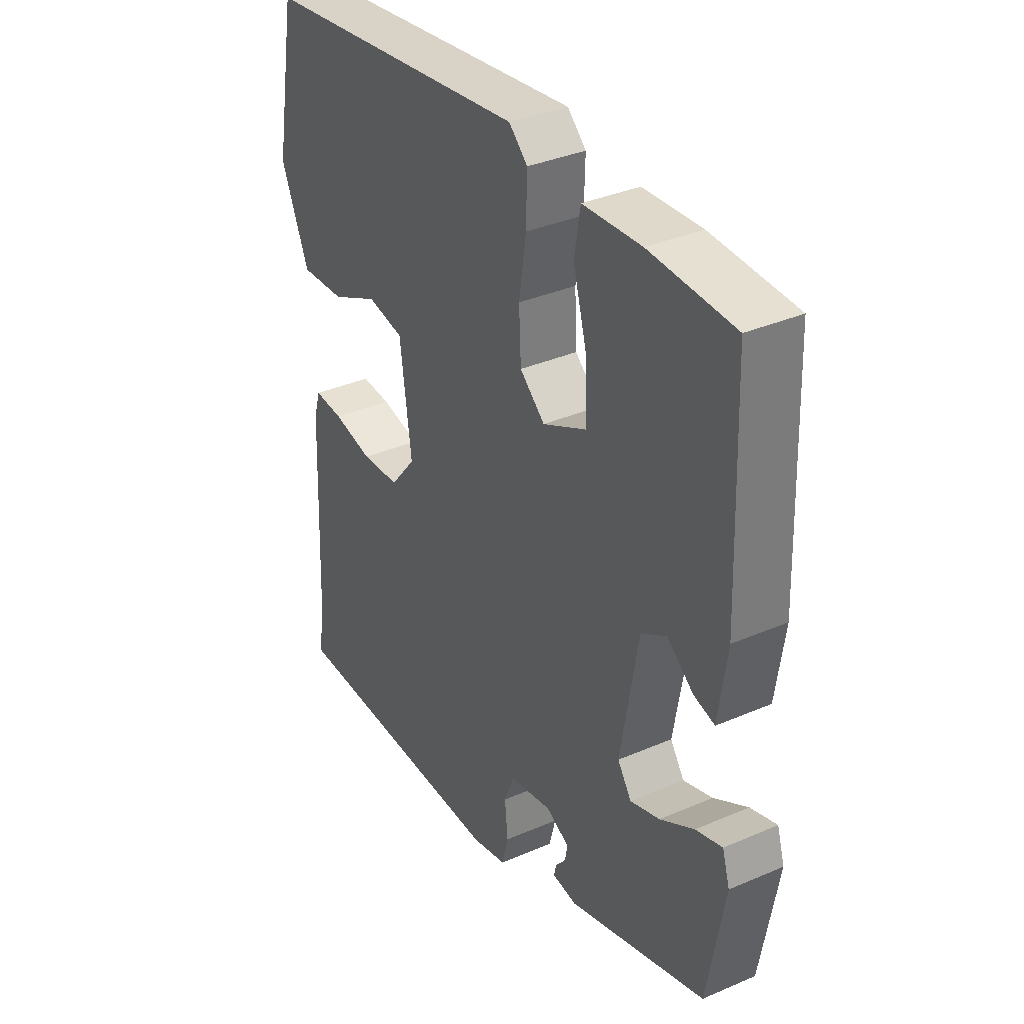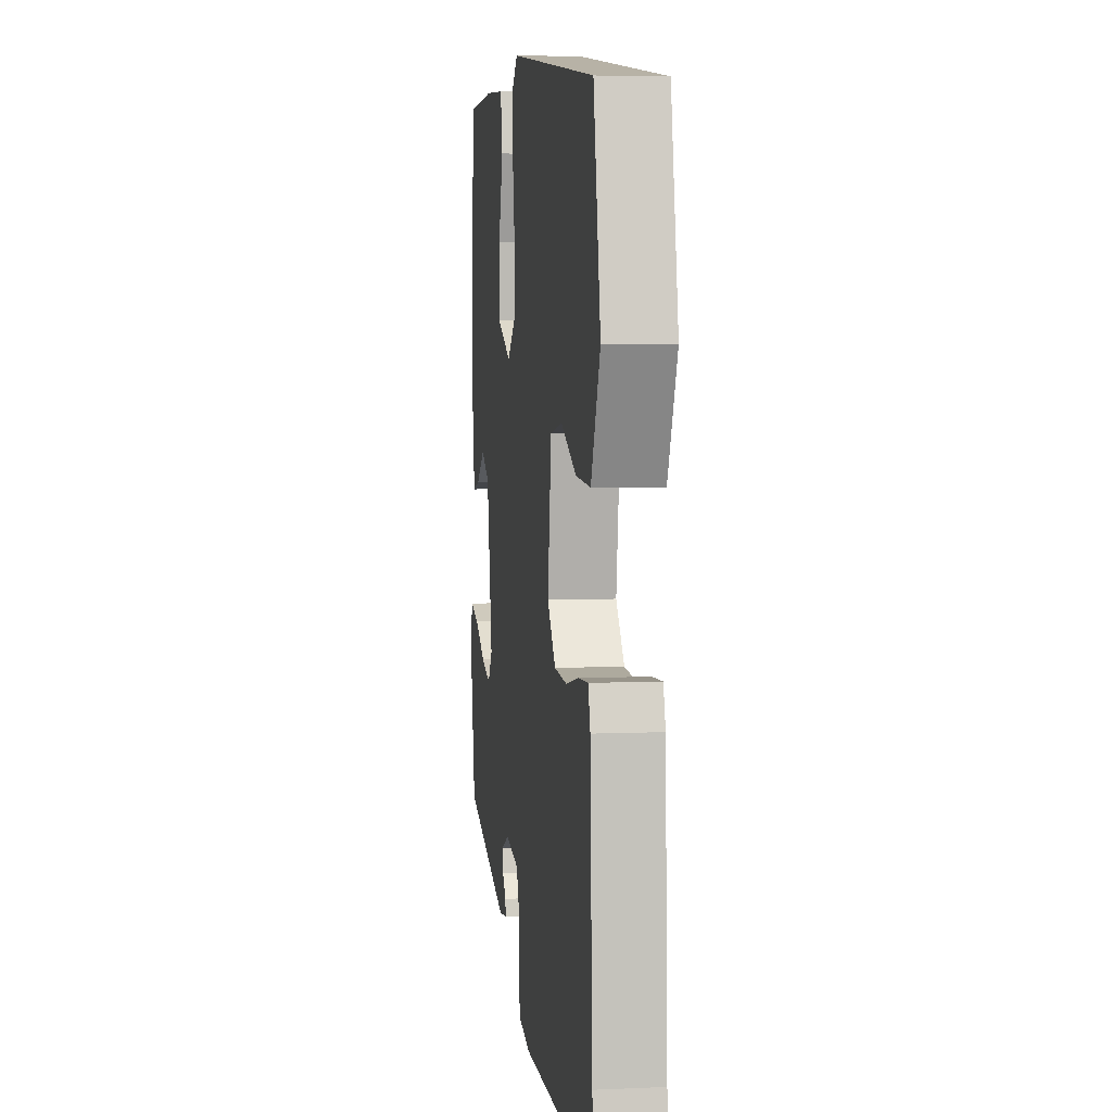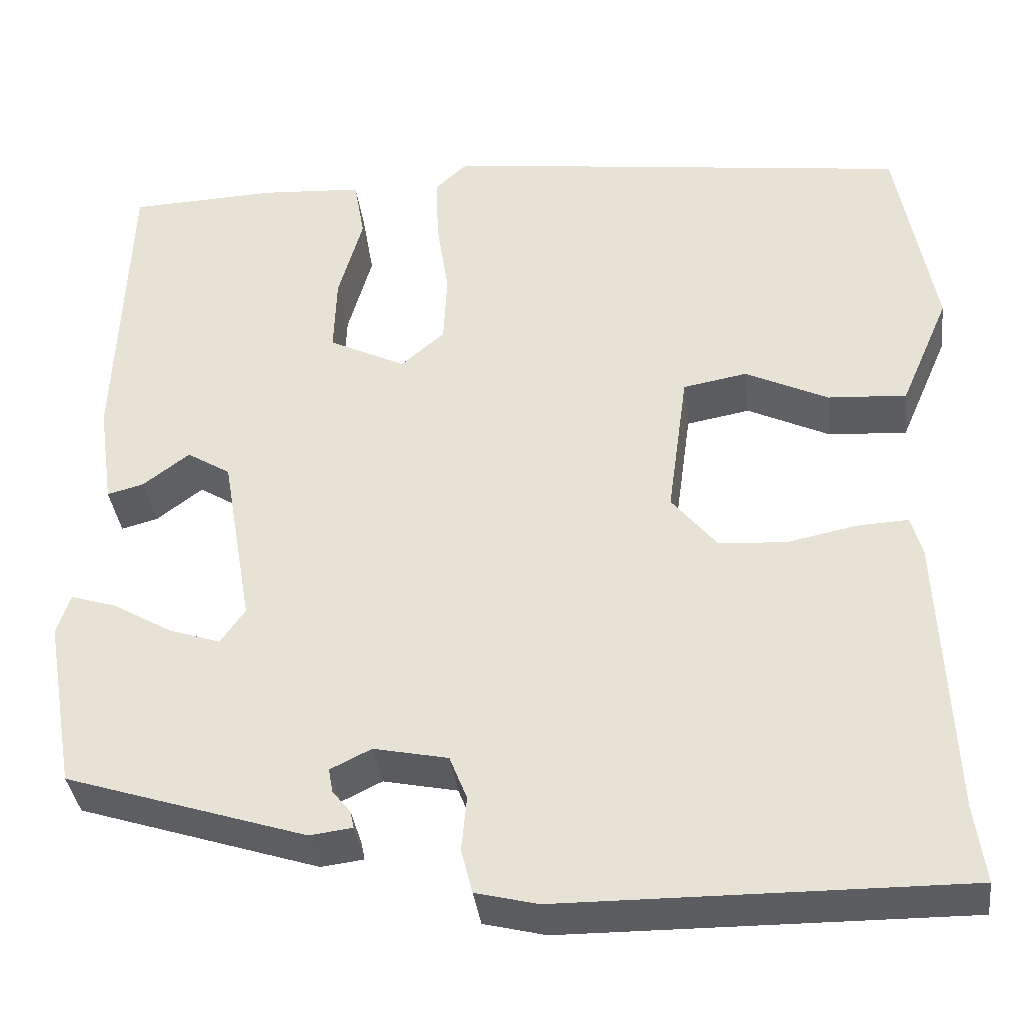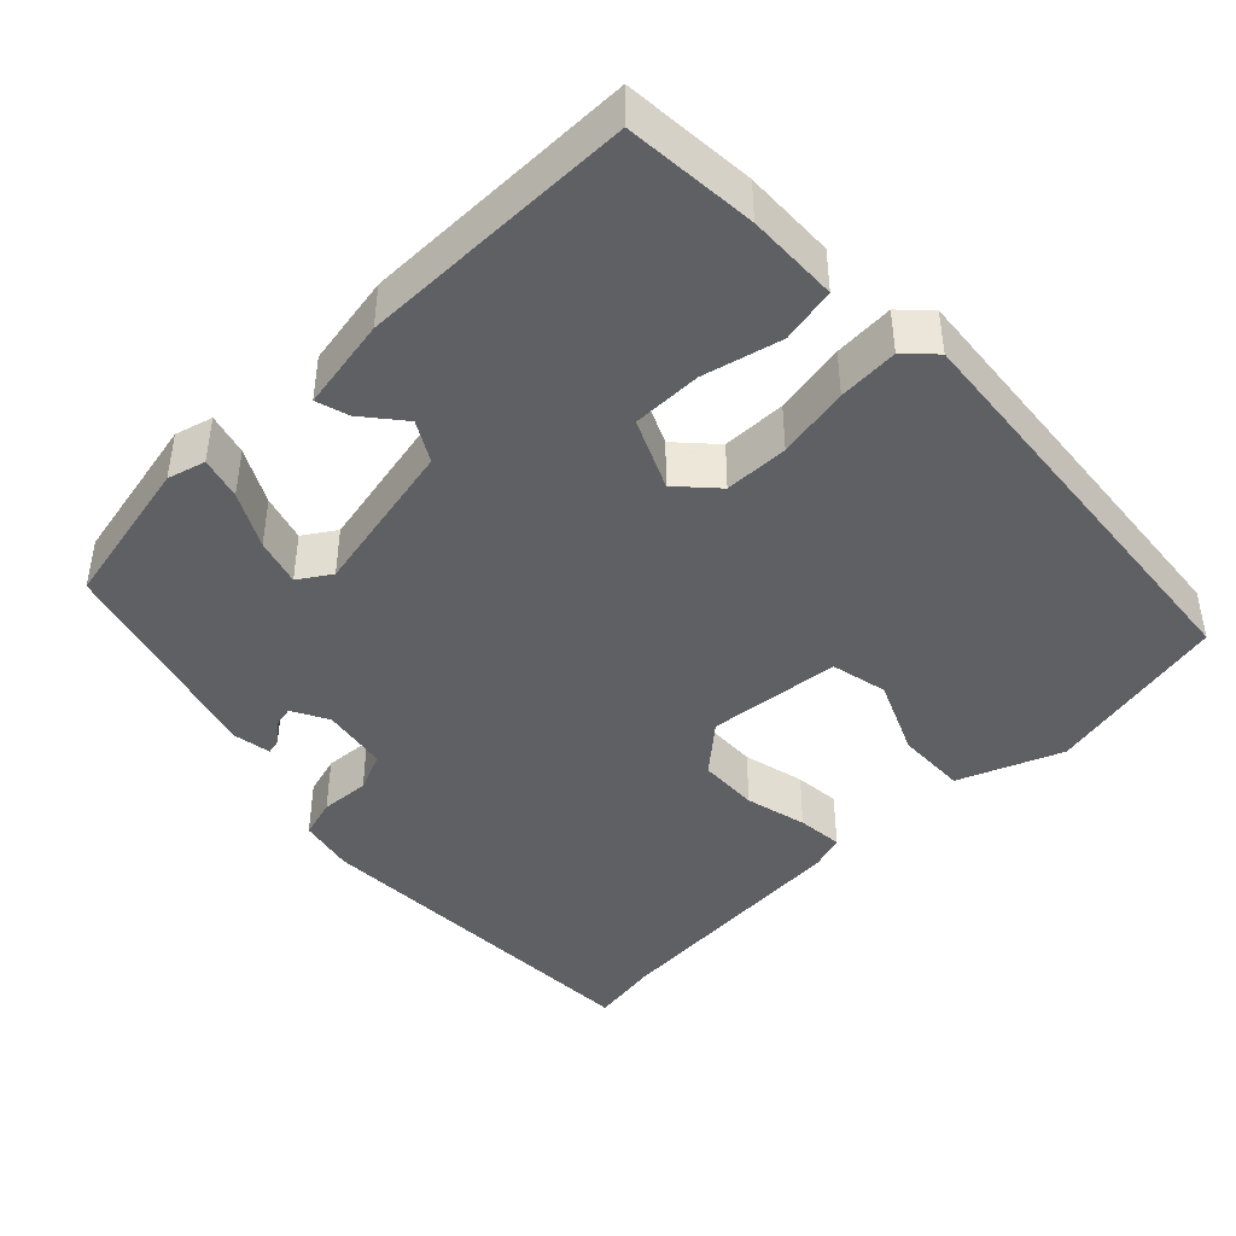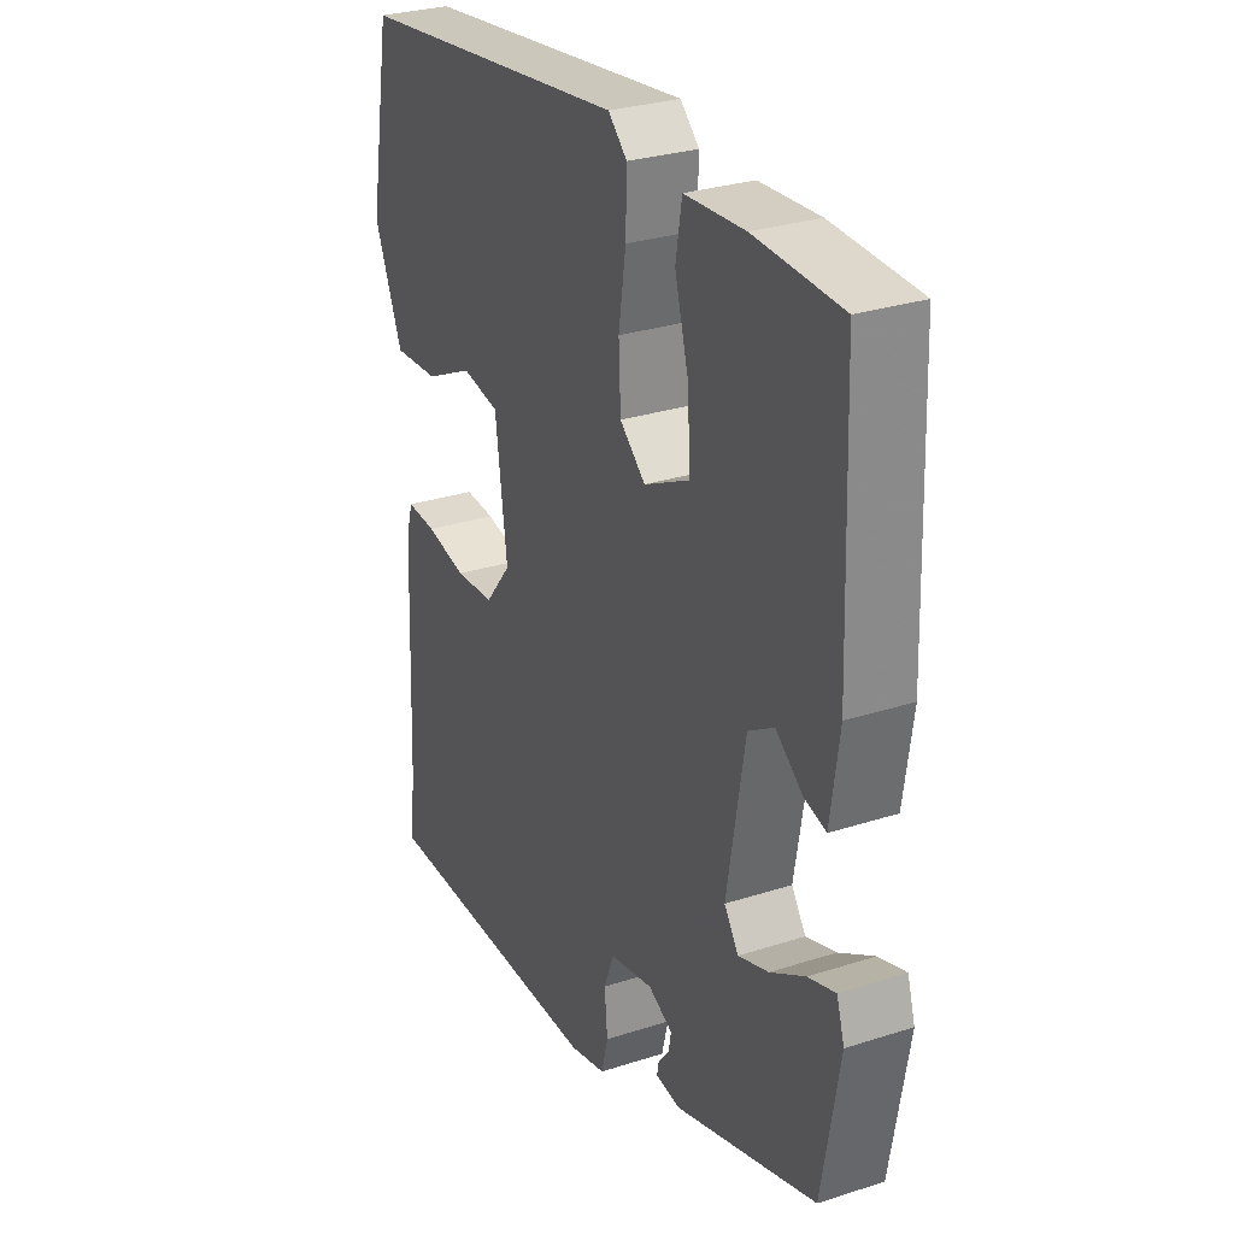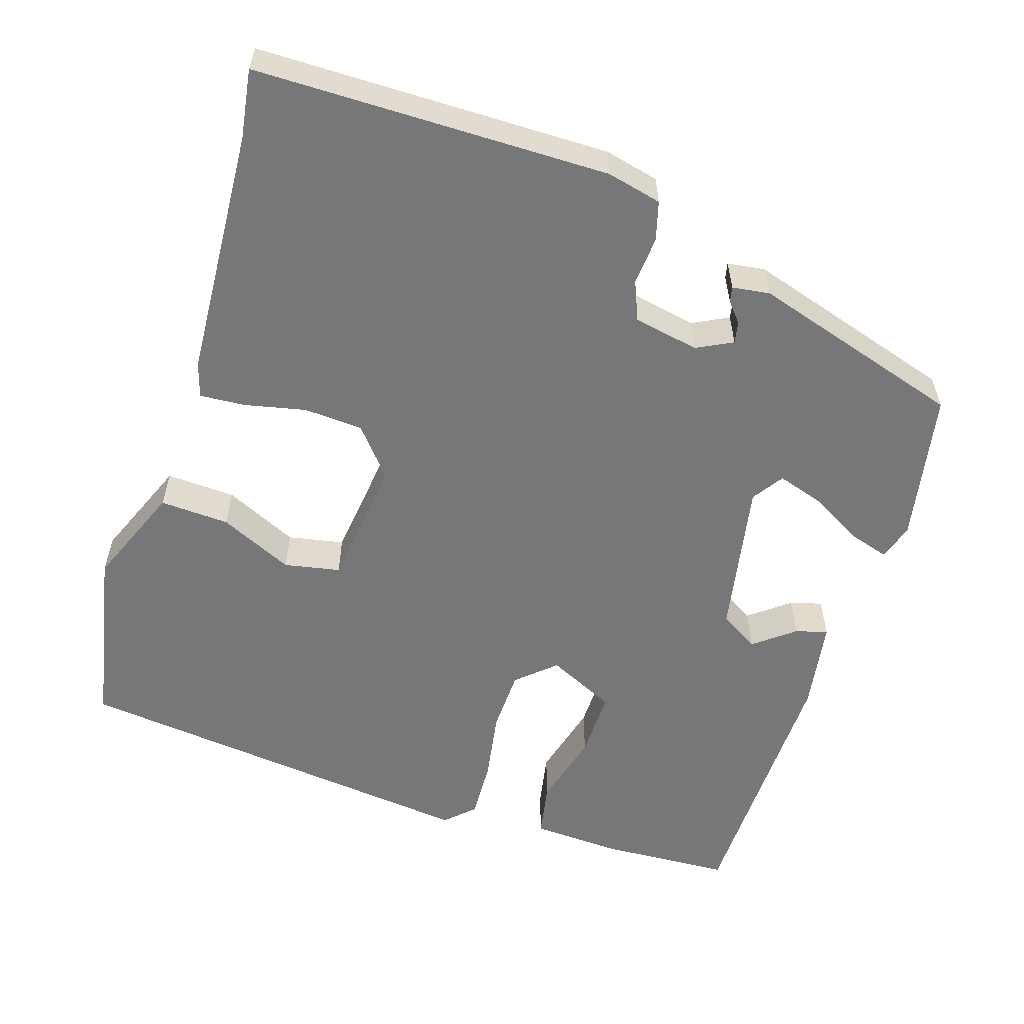
<metadata>
{"format":"obj","ext":"obj","renderer":"f3d","projection":"perspective","resolution":1024,"background":"white","views":[{"elev":35.7,"azim":-119.6,"up":"+Z"},{"elev":4.8,"azim":81.9,"up":"+Z"},{"elev":-36.8,"azim":7.0,"up":"+Z"},{"elev":-43.4,"azim":-43.8,"up":"+Y"},{"elev":29.2,"azim":-115.5,"up":"+Z"},{"elev":-57.2,"azim":163.3,"up":"+Y"}]}
</metadata>
<code>
v -0.473 0.07 0.503
v -0.304 0.07 0.509
v -0.187 0.07 0.501
v -0.175 0.07 0.43
v -0.203 0.07 0.331
v -0.206 0.07 0.242
v -0.118 0.07 0.198
v -0.068 0.07 0.241
v -0.064 0.07 0.323
v -0.078 0.07 0.416
v -0.08 0.07 0.493
v -0.043 0.07 0.527
v 0.495 0.07 0.456
v 0.538 0.07 0.218
v 0.482 0.07 0.088
v 0.392 0.07 0.094
v 0.297 0.07 0.14
v 0.224 0.07 0.127
v 0.201 0.07 -0.042
v 0.252 0.07 -0.105
v 0.329 0.07 -0.111
v 0.409 0.07 -0.095
v 0.468 0.07 -0.092
v 0.481 0.07 -0.137
v 0.495 0.07 -0.465
v 0.507 0.07 -0.554
v 0.047 0.07 -0.549
v -0.024 0.07 -0.531
v -0.037 0.07 -0.48
v -0.031 0.07 -0.417
v -0.051 0.07 -0.366
v -0.136 0.07 -0.348
v -0.183 0.07 -0.371
v -0.178 0.07 -0.399
v -0.157 0.07 -0.425
v -0.153 0.07 -0.445
v -0.202 0.07 -0.451
v -0.478 0.07 -0.361
v -0.512 0.07 -0.164
v -0.497 0.07 -0.116
v -0.444 0.07 -0.133
v -0.376 0.07 -0.173
v -0.317 0.07 -0.193
v -0.289 0.07 -0.153
v -0.324 0.07 0.051
v -0.374 0.07 0.082
v -0.427 0.07 0.042
v -0.469 0.07 0.031
v -0.486 0.07 0.15
v -0.473 0 0.503
v -0.304 0 0.509
v -0.187 0 0.501
v -0.175 0 0.43
v -0.203 0 0.331
v -0.206 0 0.242
v -0.118 0 0.198
v -0.068 0 0.241
v -0.064 0 0.323
v -0.078 0 0.416
v -0.08 0 0.493
v -0.043 0 0.527
v 0.495 0 0.456
v 0.538 0 0.218
v 0.482 0 0.088
v 0.392 0 0.094
v 0.297 0 0.14
v 0.224 0 0.127
v 0.201 0 -0.042
v 0.252 0 -0.105
v 0.329 0 -0.111
v 0.409 0 -0.095
v 0.468 0 -0.092
v 0.481 0 -0.137
v 0.495 0 -0.465
v 0.507 0 -0.554
v 0.047 0 -0.549
v -0.024 0 -0.531
v -0.037 0 -0.48
v -0.031 0 -0.417
v -0.051 0 -0.366
v -0.136 0 -0.348
v -0.183 0 -0.371
v -0.178 0 -0.399
v -0.157 0 -0.425
v -0.153 0 -0.445
v -0.202 0 -0.451
v -0.478 0 -0.361
v -0.512 0 -0.164
v -0.497 0 -0.116
v -0.444 0 -0.133
v -0.376 0 -0.173
v -0.317 0 -0.193
v -0.289 0 -0.153
v -0.324 0 0.051
v -0.374 0 0.082
v -0.427 0 0.042
v -0.469 0 0.031
v -0.486 0 0.15
f 3 4 5
f 2 3 5
f 1 2 5
f 49 1 5
f 48 49 5
f 47 48 5
f 46 47 5
f 45 46 5 6
f 44 45 6 7
f 40 41 42
f 39 40 42
f 38 39 42
f 37 38 42
f 36 37 42
f 35 36 42
f 34 35 42
f 33 34 42 43
f 32 33 43 44
f 28 29 30
f 27 28 30
f 26 27 30
f 25 26 30
f 25 30 31
f 24 25 31
f 23 24 31
f 22 23 31
f 21 22 31
f 31 32 44
f 21 31 44
f 20 21 44
f 15 16 17
f 14 15 17
f 13 14 17
f 12 13 17
f 11 12 17
f 10 11 17
f 9 10 17
f 8 9 17 18
f 44 7 8
f 20 44 8
f 19 20 8
f 8 18 19
f 54 53 52
f 54 52 51
f 54 51 50
f 54 50 98
f 54 98 97
f 54 97 96
f 54 96 95
f 55 54 95 94
f 56 55 94 93
f 91 90 89
f 91 89 88
f 91 88 87
f 91 87 86
f 91 86 85
f 91 85 84
f 91 84 83
f 92 91 83 82
f 93 92 82 81
f 79 78 77
f 79 77 76
f 79 76 75
f 79 75 74
f 80 79 74
f 80 74 73
f 80 73 72
f 80 72 71
f 80 71 70
f 93 81 80
f 93 80 70
f 93 70 69
f 66 65 64
f 66 64 63
f 66 63 62
f 66 62 61
f 66 61 60
f 66 60 59
f 66 59 58
f 67 66 58 57
f 57 56 93
f 57 93 69
f 57 69 68
f 68 67 57
f 1 50 51 2
f 2 51 52 3
f 3 52 53 4
f 4 53 54 5
f 5 54 55 6
f 6 55 56 7
f 7 56 57 8
f 8 57 58 9
f 9 58 59 10
f 10 59 60 11
f 11 60 61 12
f 12 61 62 13
f 13 62 63 14
f 14 63 64 15
f 15 64 65 16
f 16 65 66 17
f 17 66 67 18
f 18 67 68 19
f 19 68 69 20
f 20 69 70 21
f 21 70 71 22
f 22 71 72 23
f 23 72 73 24
f 24 73 74 25
f 25 74 75 26
f 26 75 76 27
f 27 76 77 28
f 28 77 78 29
f 29 78 79 30
f 30 79 80 31
f 31 80 81 32
f 32 81 82 33
f 33 82 83 34
f 34 83 84 35
f 35 84 85 36
f 36 85 86 37
f 37 86 87 38
f 38 87 88 39
f 39 88 89 40
f 40 89 90 41
f 41 90 91 42
f 42 91 92 43
f 43 92 93 44
f 44 93 94 45
f 45 94 95 46
f 46 95 96 47
f 47 96 97 48
f 48 97 98 49
f 49 98 50 1

</code>
